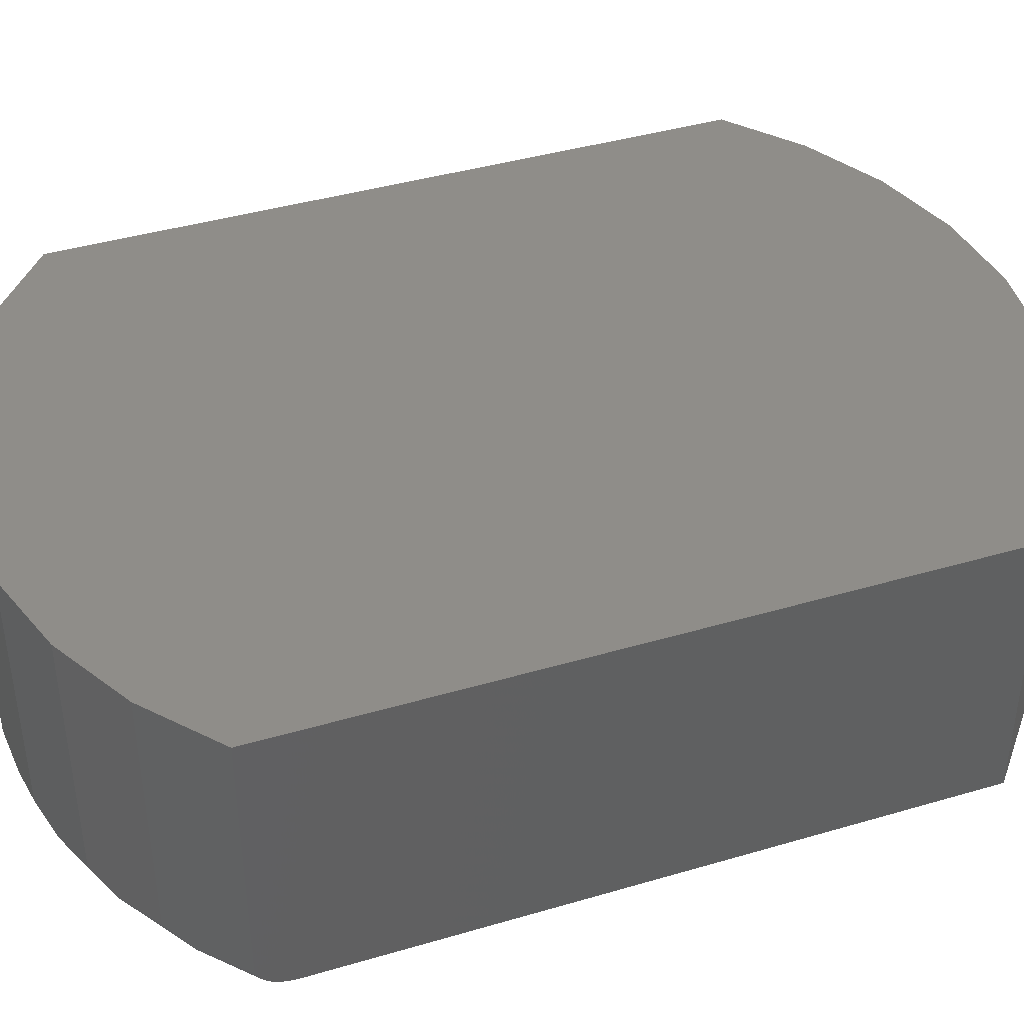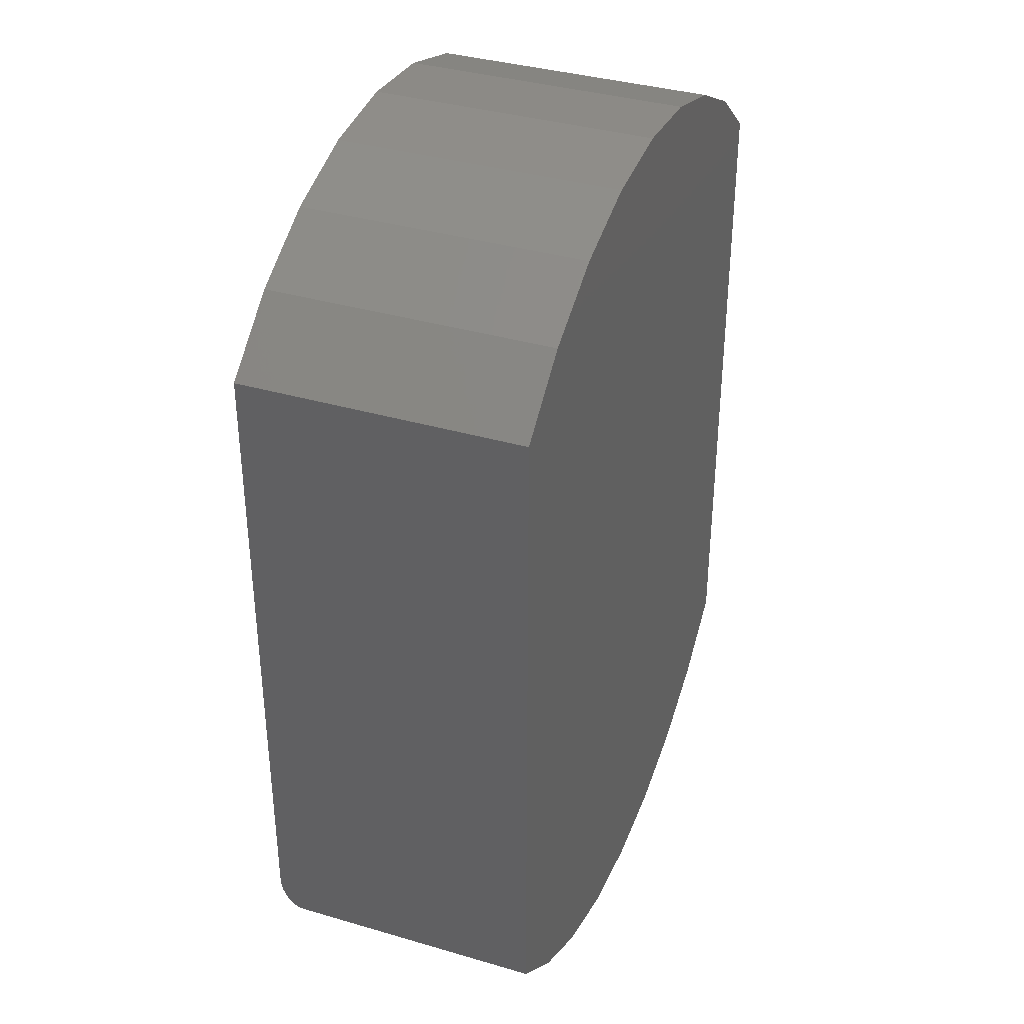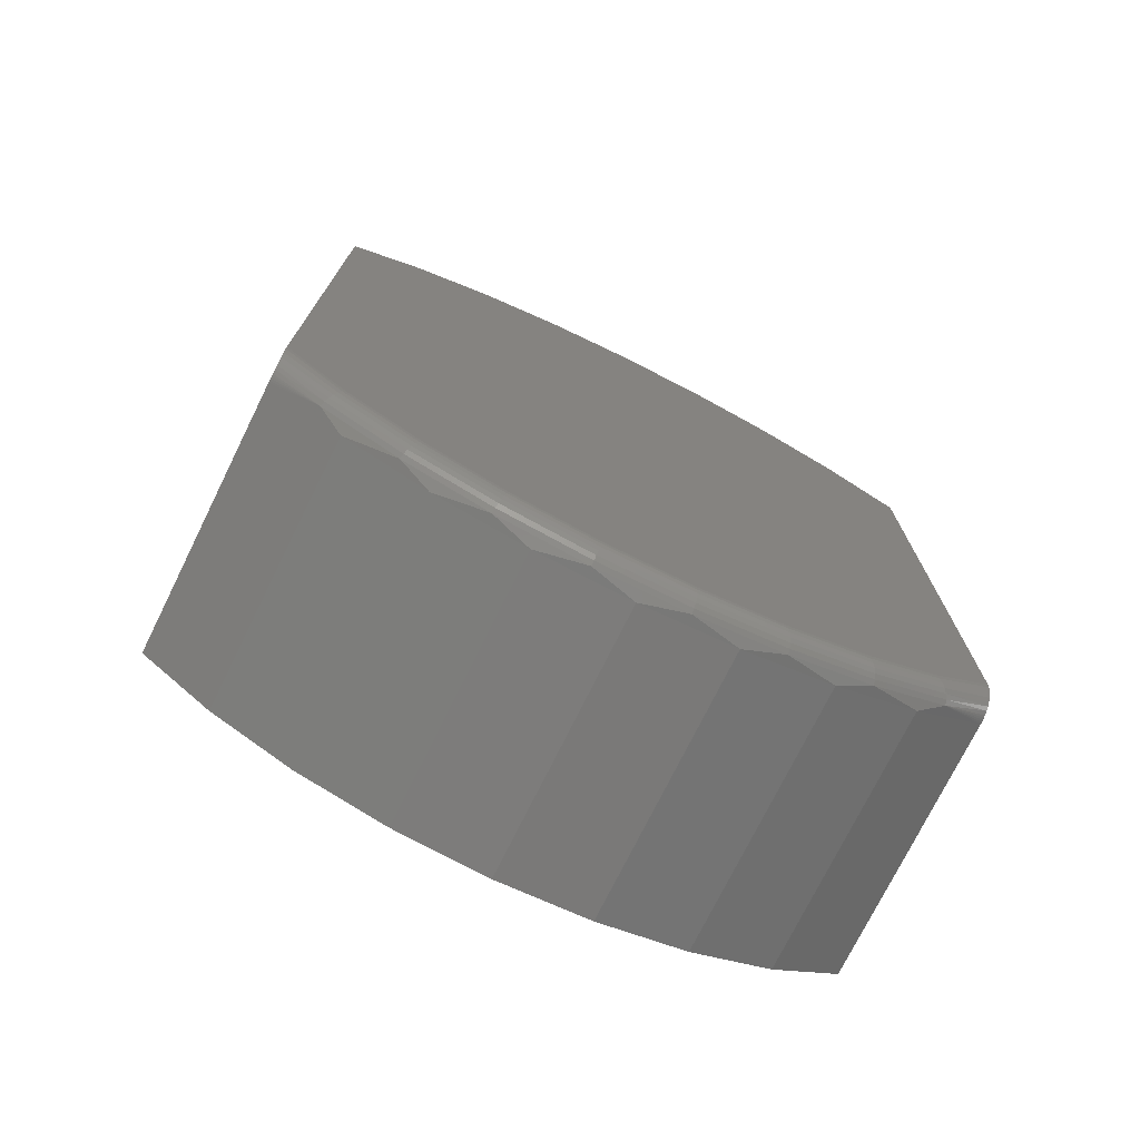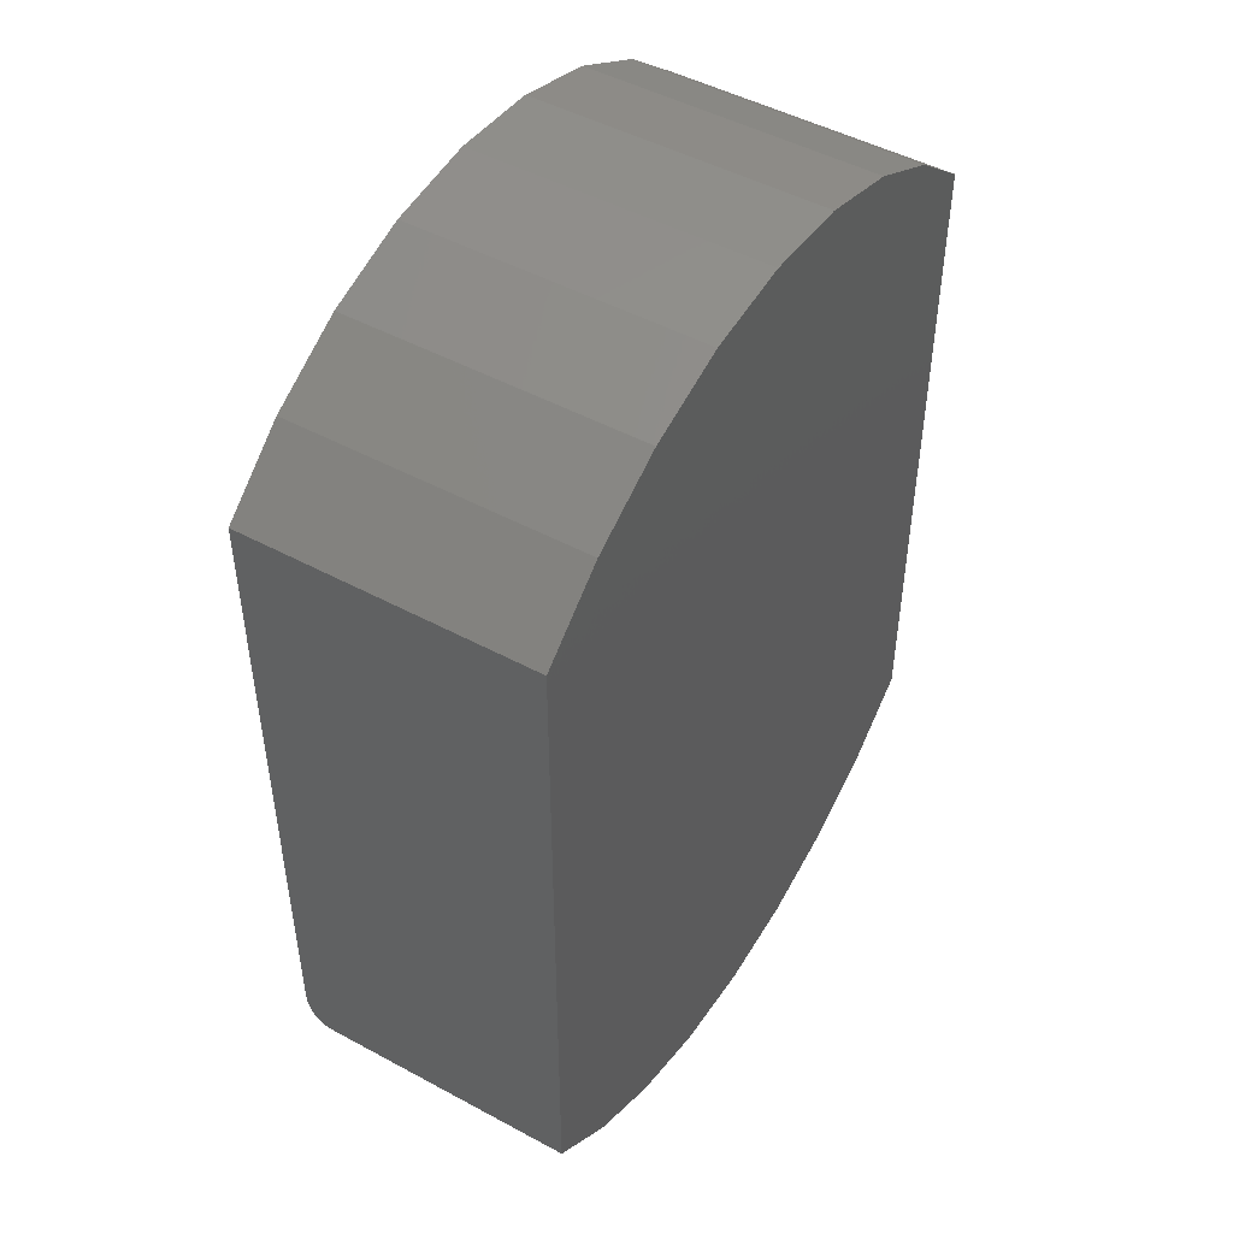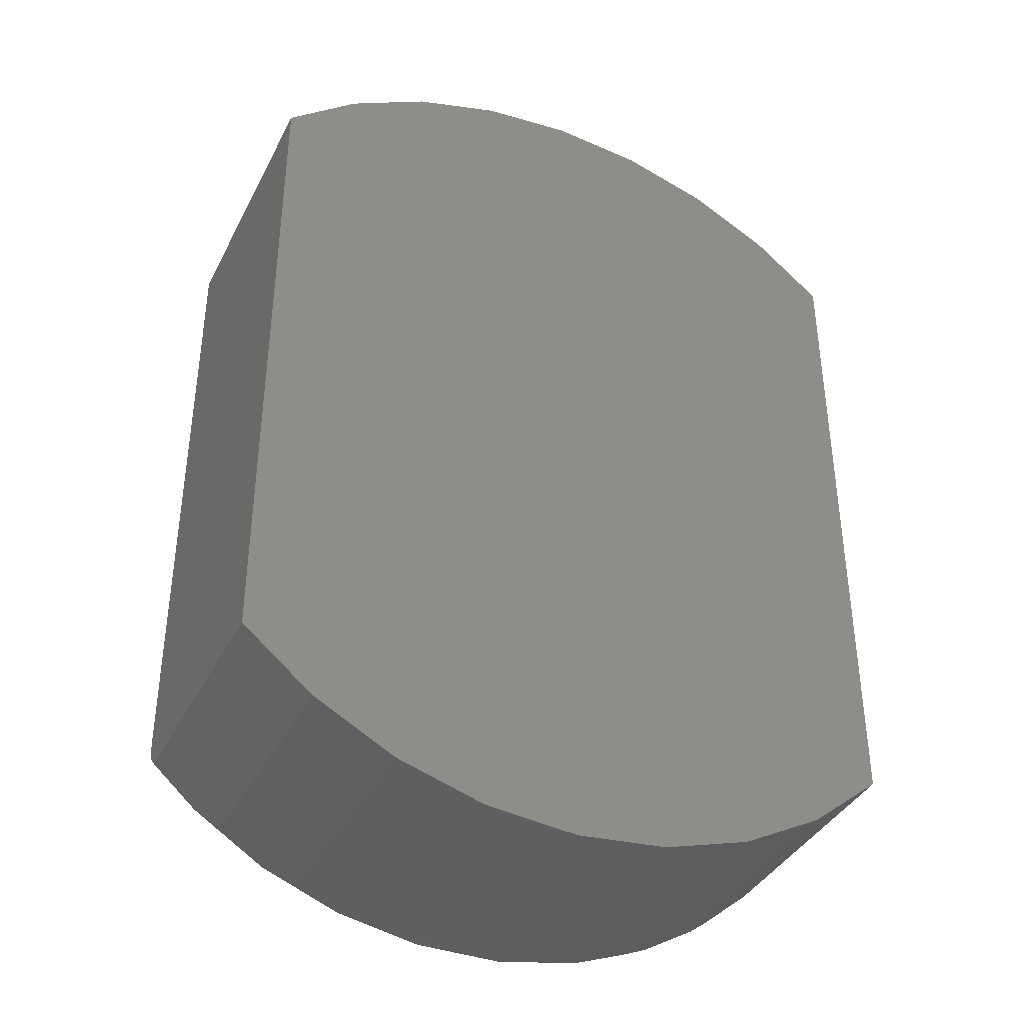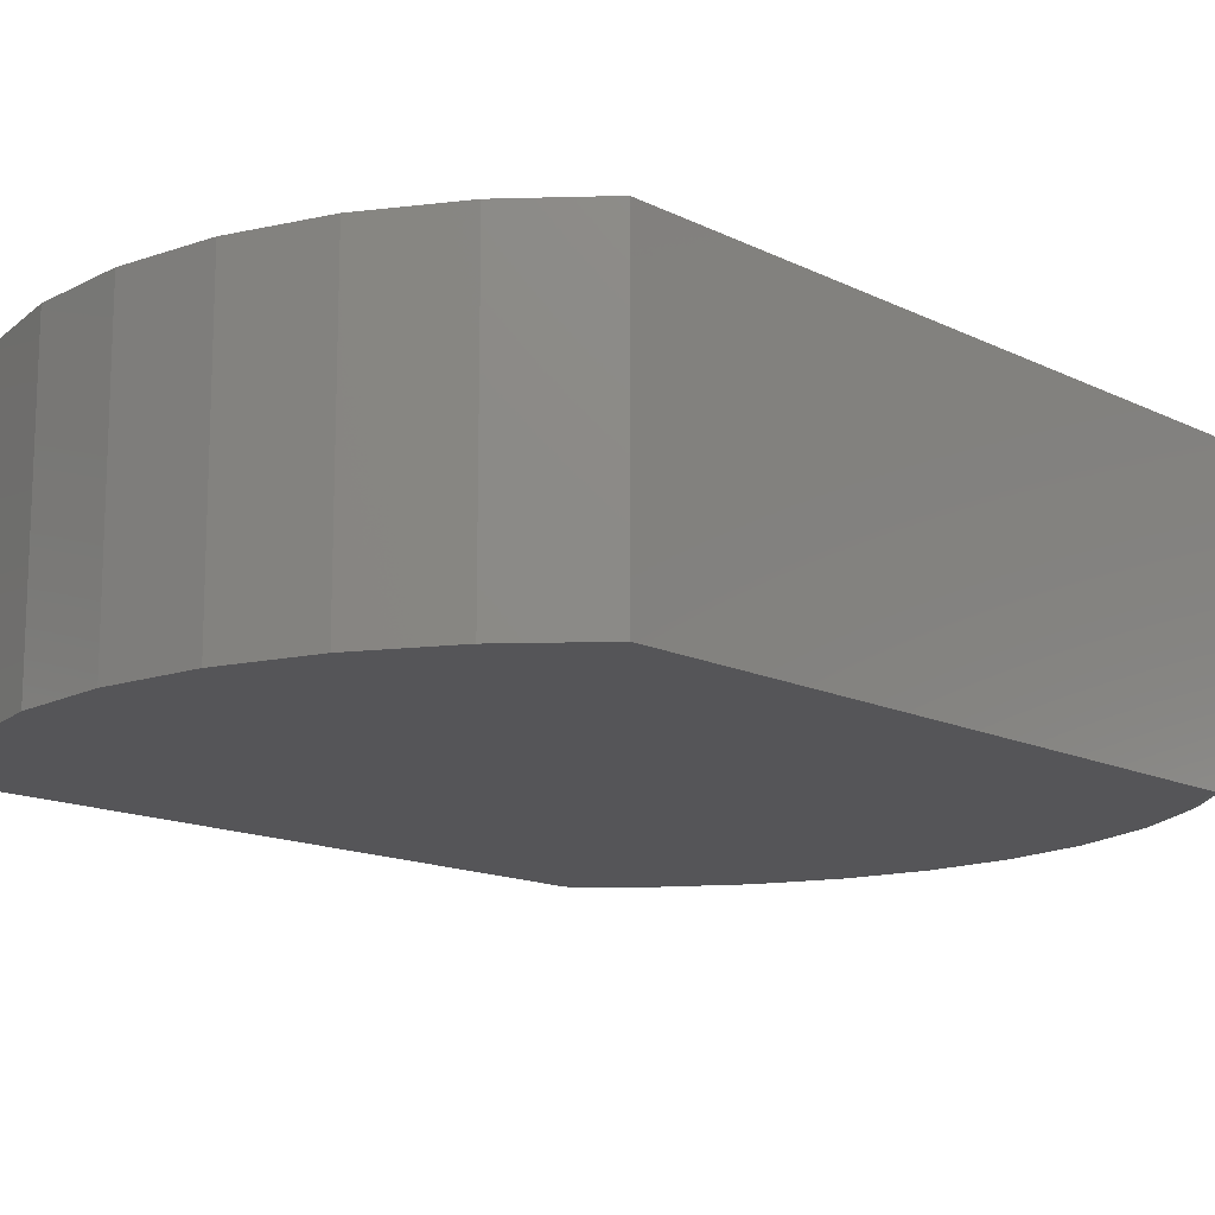
<metadata>
{"format":"stl","ext":"stl","renderer":"f3d","projection":"perspective","resolution":1024,"background":"white","views":[{"elev":41.1,"azim":70.3,"up":"+Z"},{"elev":36.7,"azim":-69.2,"up":"+Y"},{"elev":-74.7,"azim":153.7,"up":"+Y"},{"elev":48.4,"azim":-58.9,"up":"+Y"},{"elev":-38.4,"azim":-24.8,"up":"+Y"},{"elev":-14.3,"azim":-137.2,"up":"+Z"}]}
</metadata>
<code>
# stl→obj: 114 verts, 224 faces
v 3.486e-17 0.5773 0
v 0.1111 0.5664 0
v -0.1111 0.5664 0
v 0.05047 -0.5437 0
v -0.05047 -0.5437 0
v 0.1496 -0.5248 0
v -0.1496 -0.5248 0
v -0.2435 -0.4878 0
v 0.2435 -0.4878 0
v -0.3289 -0.4339 0
v 0.3289 -0.4339 0
v -0.4026 -0.365 0
v 0.4026 -0.365 0
v -0.4026 0.4105 0
v 0.4026 0.4105 0
v -0.3163 0.4813 0
v 0.3163 0.4813 0
v -0.2179 0.534 0
v 0.2179 0.534 0
v -0.4026 -0.4057 0.0171
v -0.4026 -0.4084 0.02159
v -0.4026 -0.4093 0.02393
v -0.4026 -0.41 0.02635
v -0.4026 -0.4104 0.02879
v -0.4026 -0.4105 0.03125
v -0.4026 -0.4105 0.3438
v -0.4026 0.4105 0.3438
v -0.4026 -0.3732 0.0004833
v -0.4026 -0.3834 0.002556
v -0.4026 -0.3925 0.006166
v -0.4026 -0.3977 0.009314
v -0.4026 -0.4021 0.01298
v 0.4026 -0.3977 0.009314
v 0.4026 -0.3925 0.006166
v 0.4026 -0.3834 0.002556
v 0.4026 0.4105 0.3438
v 0.4026 -0.4105 0.3438
v 0.4026 -0.3732 0.0004833
v 0.4026 -0.4093 0.02393
v 0.4026 -0.4105 0.03125
v 0.4026 -0.4104 0.02879
v 0.4026 -0.41 0.02635
v 0.4026 -0.4084 0.02159
v 0.4026 -0.4057 0.0171
v 0.4026 -0.4021 0.01298
v 0.3163 -0.4813 0.03125
v 0.3163 -0.4813 0.3438
v 0.2179 -0.534 0.03125
v 0.2179 -0.534 0.3438
v 0.1111 -0.5664 0.03125
v 0.1111 -0.5664 0.3438
v 4.011e-16 -0.5773 0.03125
v 4.011e-16 -0.5773 0.3438
v -0.1111 -0.5664 0.03125
v -0.1111 -0.5664 0.3438
v -0.2179 -0.534 0.03125
v -0.2179 -0.534 0.3438
v -0.3163 -0.4813 0.03125
v -0.3163 -0.4813 0.3438
v -0.3326 -0.4387 0.0006005
v -0.2566 -0.5135 0.01929
v -0.1577 -0.5526 0.01929
v -0.05318 -0.5724 0.01929
v 0.05318 -0.5724 0.01929
v 0.1577 -0.5526 0.01929
v 0.2566 -0.5135 0.01929
v 0.3447 -0.4544 0.01389
v 0.3424 -0.4514 0.009153
v 0.3395 -0.4476 0.005267
v 0.3362 -0.4433 0.002379
v 0.3326 -0.4387 0.0006005
v -0.3447 -0.4544 0.01389
v -0.3424 -0.4514 0.009153
v -0.3395 -0.4476 0.005267
v -0.3362 -0.4433 0.002379
v 0.3465 -0.4567 0.01929
v -0.3465 -0.4567 0.01929
v -0.2553 -0.511 0.01389
v -0.2535 -0.5075 0.009153
v -0.2514 -0.5033 0.005267
v -0.2489 -0.4985 0.002379
v -0.2463 -0.4932 0.0006005
v -0.1513 -0.5307 0.0006005
v -0.153 -0.5363 0.002379
v -0.1545 -0.5415 0.005267
v -0.1558 -0.5461 0.009153
v -0.1569 -0.5498 0.01389
v -0.05104 -0.5497 0.0006005
v -0.05159 -0.5556 0.002379
v -0.0521 -0.561 0.005267
v -0.05254 -0.5657 0.009153
v -0.05291 -0.5695 0.01389
v 0.05104 -0.5497 0.0006005
v 0.05159 -0.5556 0.002379
v 0.0521 -0.561 0.005267
v 0.05254 -0.5657 0.009153
v 0.05291 -0.5695 0.01389
v 0.1513 -0.5307 0.0006005
v 0.153 -0.5363 0.002379
v 0.1545 -0.5415 0.005267
v 0.1558 -0.5461 0.009153
v 0.1569 -0.5498 0.01389
v 0.2463 -0.4932 0.0006005
v 0.2489 -0.4985 0.002379
v 0.2514 -0.5033 0.005267
v 0.2535 -0.5075 0.009153
v 0.2553 -0.511 0.01389
v -0.1111 0.5664 0.3438
v 0.1111 0.5664 0.3438
v 3.486e-17 0.5773 0.3438
v 0.2179 0.534 0.3438
v -0.2179 0.534 0.3438
v 0.3163 0.4813 0.3438
v -0.3163 0.4813 0.3438
f 1 2 3
f 4 5 6
f 5 7 6
f 6 7 8
f 6 8 9
f 9 8 10
f 9 10 11
f 11 10 12
f 11 12 13
f 13 12 14
f 13 14 15
f 15 14 16
f 15 16 17
f 17 16 18
f 17 18 19
f 19 18 3
f 19 3 2
f 20 21 22
f 20 22 23
f 20 23 24
f 20 24 25
f 26 27 14
f 26 14 12
f 26 12 28
f 26 28 29
f 26 29 30
f 26 30 31
f 26 31 32
f 26 32 20
f 26 20 25
f 33 34 35
f 36 37 38
f 36 38 13
f 36 13 15
f 39 37 40
f 39 40 41
f 39 41 42
f 38 37 39
f 38 39 43
f 38 43 44
f 38 44 45
f 38 45 33
f 38 33 35
f 40 37 46
f 46 37 47
f 46 47 48
f 48 47 49
f 48 49 50
f 50 49 51
f 50 51 52
f 52 51 53
f 52 53 54
f 54 53 55
f 54 55 56
f 56 55 57
f 56 57 58
f 58 57 59
f 58 59 25
f 25 59 26
f 12 60 28
f 12 10 60
f 61 56 58
f 62 54 56
f 63 52 54
f 64 50 52
f 65 48 50
f 66 46 48
f 44 67 45
f 45 67 68
f 45 68 33
f 34 33 68
f 68 69 34
f 35 34 69
f 35 69 70
f 35 70 71
f 35 71 38
f 38 71 11
f 13 38 11
f 20 32 72
f 73 72 32
f 73 32 31
f 73 31 30
f 73 30 74
f 74 30 29
f 74 29 75
f 75 29 28
f 75 28 60
f 76 67 44
f 76 44 43
f 76 43 39
f 76 39 42
f 76 42 41
f 76 41 40
f 76 40 46
f 76 46 66
f 77 61 58
f 77 58 25
f 77 25 24
f 77 24 23
f 77 23 22
f 77 22 21
f 77 21 20
f 77 20 72
f 61 77 78
f 78 77 72
f 78 72 79
f 79 72 73
f 79 73 80
f 80 73 74
f 80 74 81
f 81 74 75
f 81 75 82
f 82 75 60
f 82 60 8
f 8 60 10
f 8 7 82
f 82 7 83
f 82 83 81
f 81 83 84
f 81 84 80
f 80 84 85
f 80 85 79
f 79 85 86
f 79 86 78
f 78 86 87
f 78 87 61
f 61 87 62
f 61 62 56
f 7 5 83
f 83 5 88
f 83 88 84
f 84 88 89
f 84 89 85
f 85 89 90
f 85 90 86
f 86 90 91
f 86 91 87
f 87 91 92
f 87 92 62
f 62 92 63
f 62 63 54
f 5 4 88
f 88 4 93
f 88 93 89
f 89 93 94
f 89 94 90
f 90 94 95
f 90 95 91
f 91 95 96
f 91 96 92
f 92 96 97
f 92 97 63
f 63 97 64
f 63 64 52
f 4 6 93
f 93 6 98
f 93 98 94
f 94 98 99
f 94 99 95
f 95 99 100
f 95 100 96
f 96 100 101
f 96 101 97
f 97 101 102
f 97 102 64
f 64 102 65
f 64 65 50
f 6 9 98
f 98 9 103
f 98 103 99
f 99 103 104
f 99 104 100
f 100 104 105
f 100 105 101
f 101 105 106
f 101 106 102
f 102 106 107
f 102 107 65
f 65 107 66
f 65 66 48
f 76 66 67
f 67 66 107
f 67 107 68
f 68 107 106
f 68 106 69
f 69 106 105
f 69 105 70
f 70 105 104
f 70 104 71
f 71 104 103
f 71 103 11
f 11 103 9
f 108 109 110
f 109 108 111
f 111 108 112
f 111 112 113
f 113 112 114
f 113 114 36
f 36 114 27
f 36 27 37
f 37 27 26
f 37 26 47
f 47 26 59
f 47 59 49
f 49 59 57
f 49 57 51
f 51 57 55
f 51 55 53
f 14 27 16
f 16 27 114
f 16 114 18
f 18 114 112
f 18 112 3
f 3 112 108
f 3 108 1
f 1 108 110
f 1 110 2
f 2 110 109
f 2 109 19
f 19 109 111
f 19 111 17
f 17 111 113
f 17 113 15
f 15 113 36

</code>
